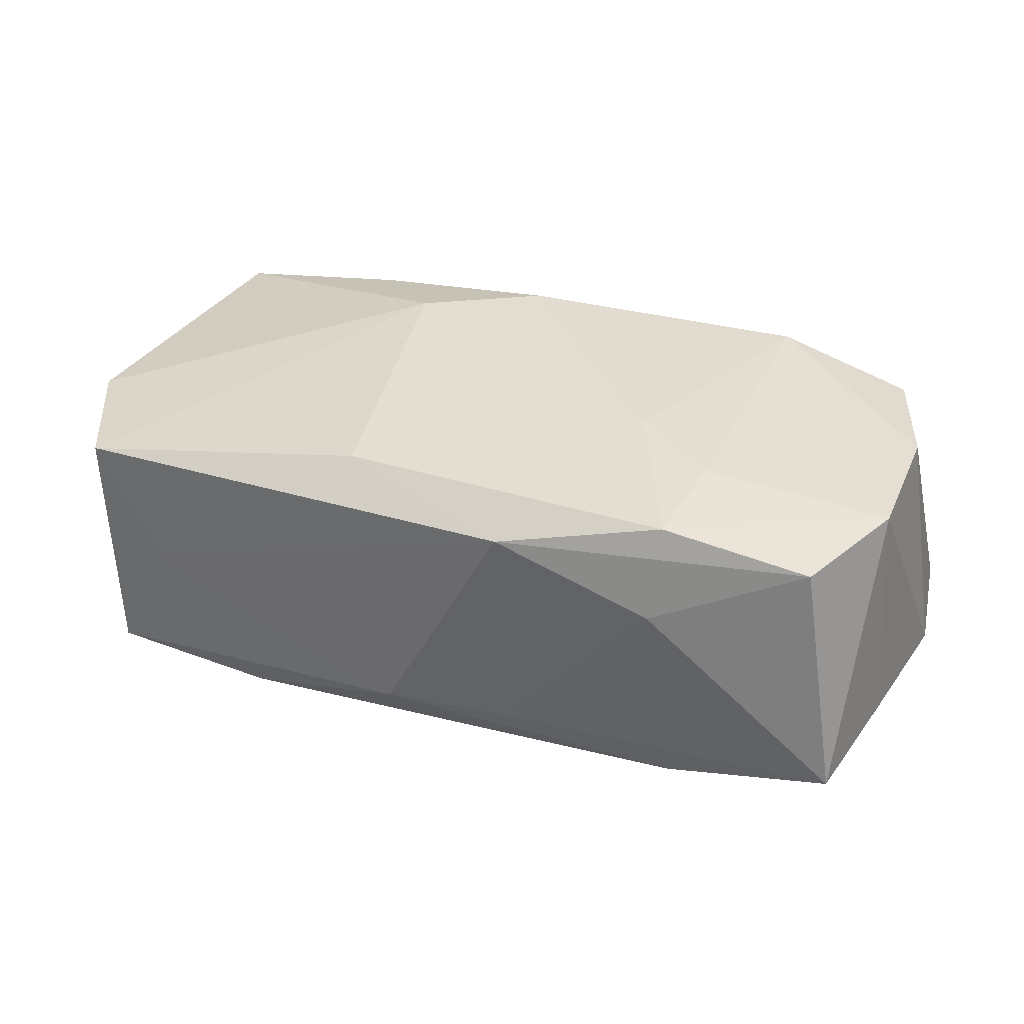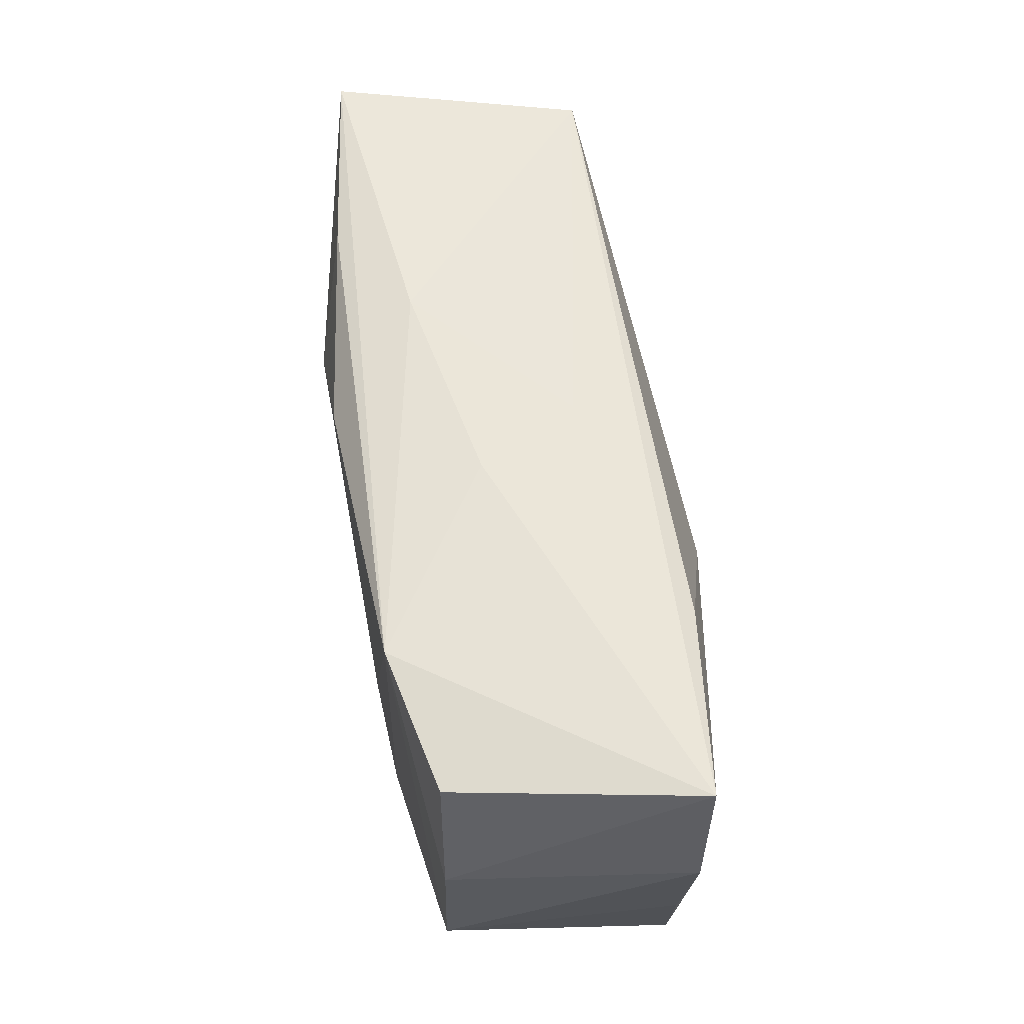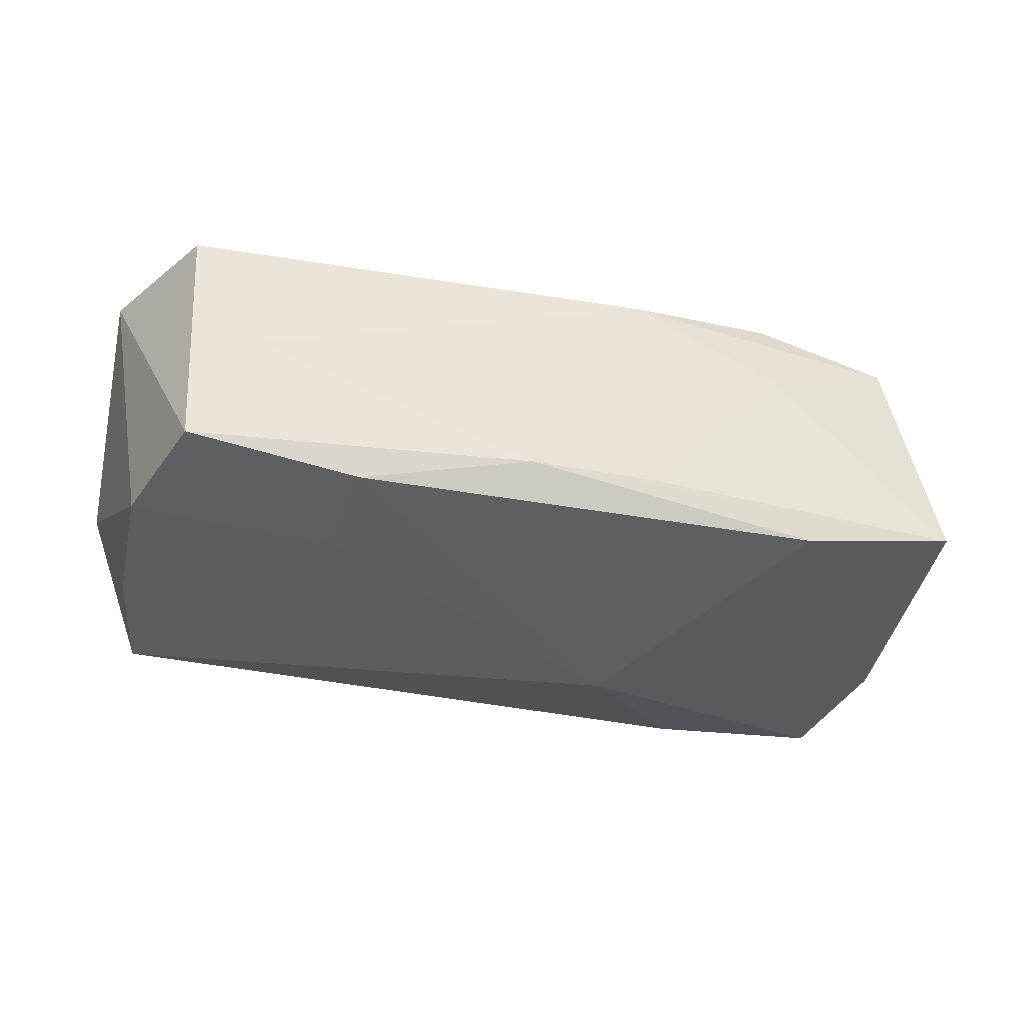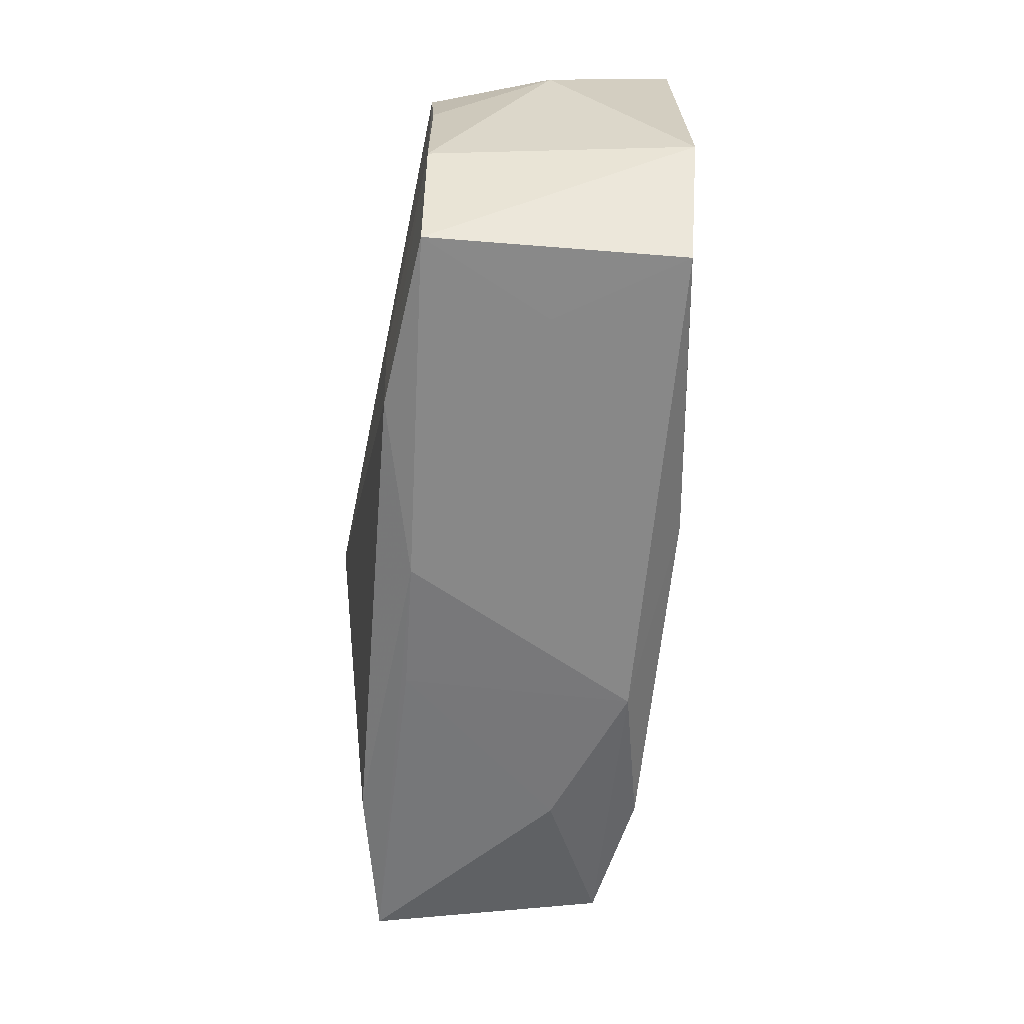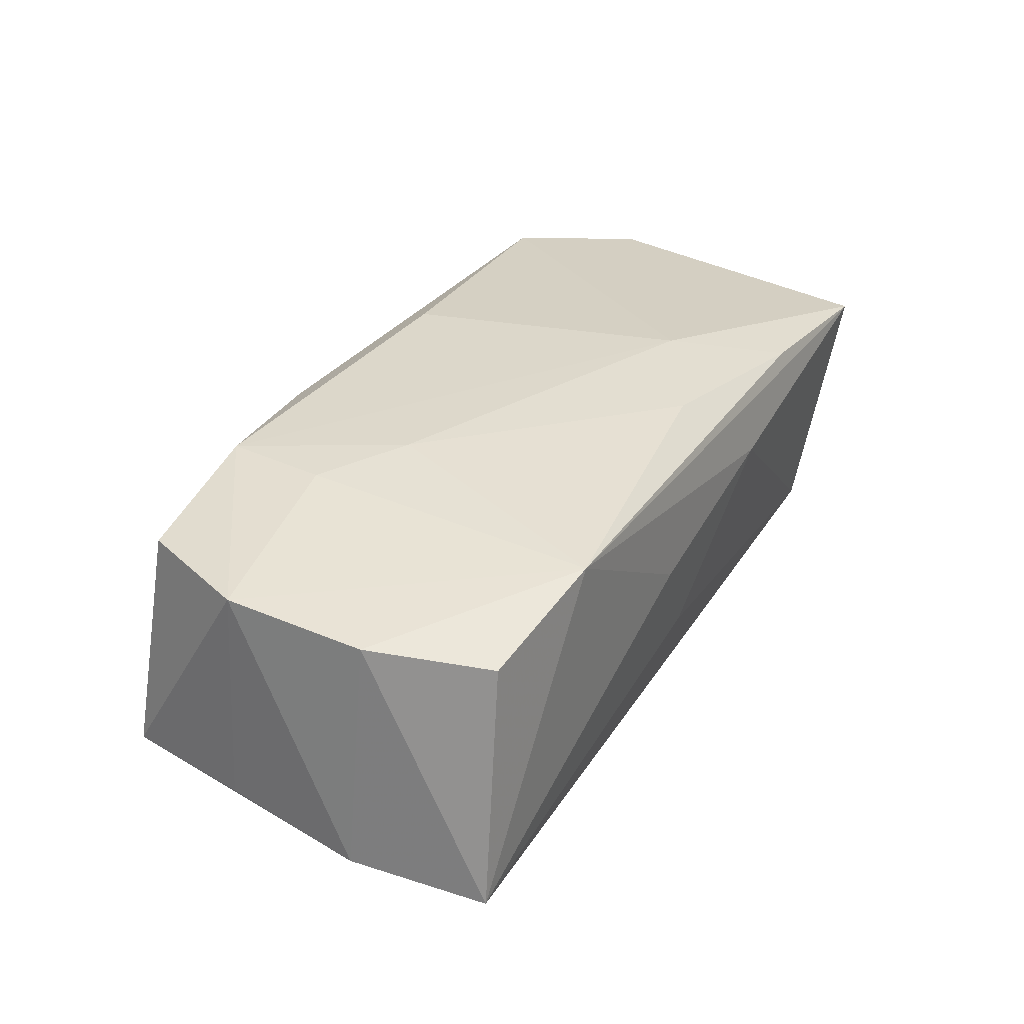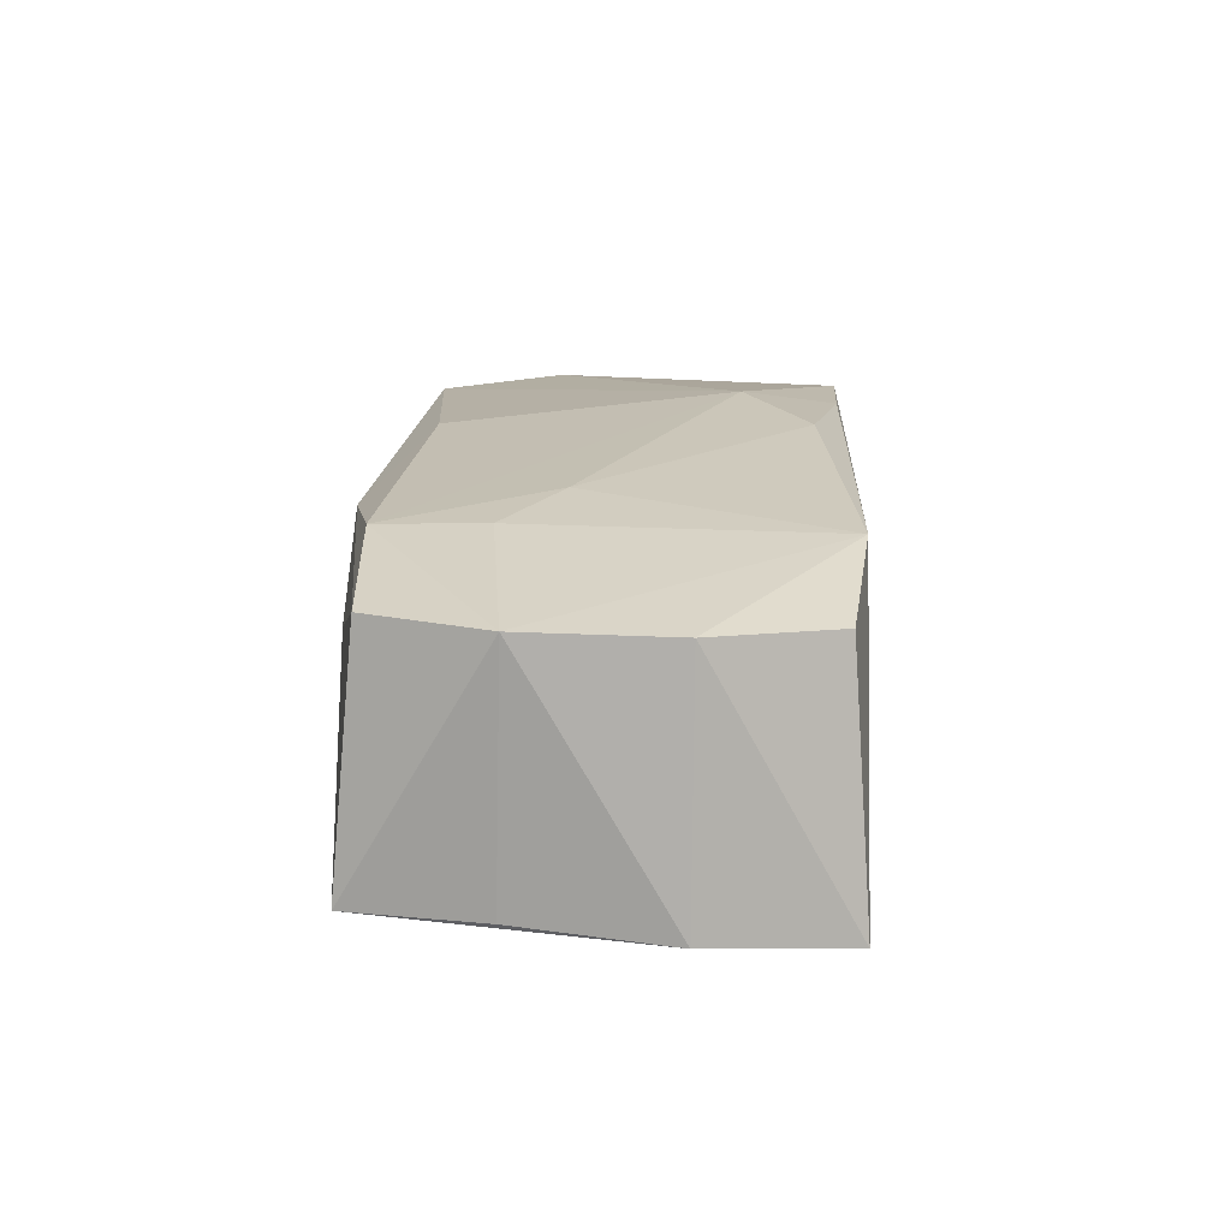
<metadata>
{"format":"obj","ext":"obj","renderer":"f3d","projection":"perspective","resolution":1024,"background":"white","views":[{"elev":34.8,"azim":22.9,"up":"+Z"},{"elev":60.7,"azim":79.2,"up":"+Y"},{"elev":-36.2,"azim":-16.8,"up":"+Z"},{"elev":-60.6,"azim":-98.0,"up":"+Y"},{"elev":36.1,"azim":119.3,"up":"+Z"},{"elev":20.8,"azim":93.0,"up":"+Z"}]}
</metadata>
<code>
v -0.03309 -0.0185 -0.01225
v -0.03505 0.005309 -0.01239
v -0.03411 -0.018 0.008731
v -0.0185 -0.01823 -0.01354
v -0.01329 0.009483 0.01447
v 0.005806 0.01909 0.003124
v -0.008898 -0.01522 0.01258
v -0.02767 -0.01851 -0.001382
v 0.03631 0.006676 0.01183
v 0.001022 0.01814 -0.005665
v -0.03949 -0.007415 0.008794
v -0.0359 -0.007385 -0.01249
v 0.006575 -0.01957 0.01052
v 0.03804 -0.006083 -0.007906
v 0.03956 0.006671 -0.008522
v -0.00397 -0.01962 -0.009638
v -0.01165 0.01909 0.006233
v 0.01999 -0.01866 0.00575
v 0.01376 -0.002883 0.01447
v 0.00741 -0.01904 -0.008783
v -0.03809 0.01029 -0.002533
v -0.01886 -0.008664 -0.01388
v 0.02027 -0.01659 0.01363
v 0.03635 -0.01729 -0.008136
v 0.02138 0.0169 -0.01157
v 0.02107 -0.007587 0.0141
v 0.02087 0.01822 0.01369
v -0.03731 0.01828 0.008661
v 0.02316 -0.008293 -0.01185
v -0.003592 0.01527 0.01447
v 0.03757 0.01837 -0.009251
v 0.02233 -0.01758 -0.01115
v -0.02113 0.01778 0.0114
v 0.009823 0.004408 -0.0156
v -0.03269 0.01623 -0.01262
v 0.03276 0.01688 0.0113
v 0.03666 -0.005669 0.01214
v 0.03269 -0.01569 0.01176
f 28 11 5
f 22 35 34
f 12 1 11
f 35 22 12
f 23 7 13
f 5 7 23
f 11 1 3
f 5 11 3
f 3 7 5
f 13 7 3
f 34 35 25
f 25 31 34
f 35 31 25
f 34 31 15
f 35 28 17
f 35 12 2
f 38 23 13
f 36 31 27
f 27 17 28
f 13 3 8
f 8 3 1
f 29 32 34
f 24 32 29
f 34 15 29
f 29 15 24
f 16 32 24
f 13 8 16
f 16 8 1
f 10 31 35
f 35 17 10
f 21 28 35
f 35 2 21
f 11 28 21
f 21 12 11
f 21 2 12
f 18 38 13
f 24 38 18
f 23 38 37
f 37 38 24
f 33 27 28
f 30 27 33
f 33 28 5
f 5 30 33
f 6 27 31
f 17 27 6
f 31 10 6
f 6 10 17
f 5 23 19
f 19 27 30
f 19 30 5
f 4 16 1
f 32 16 4
f 34 32 4
f 1 12 4
f 4 12 22
f 4 22 34
f 20 16 24
f 24 18 20
f 13 16 20
f 20 18 13
f 36 27 9
f 27 37 9
f 9 37 15
f 9 31 36
f 9 15 31
f 24 15 14
f 14 37 24
f 15 37 14
f 23 37 26
f 26 19 23
f 26 37 27
f 27 19 26

</code>
